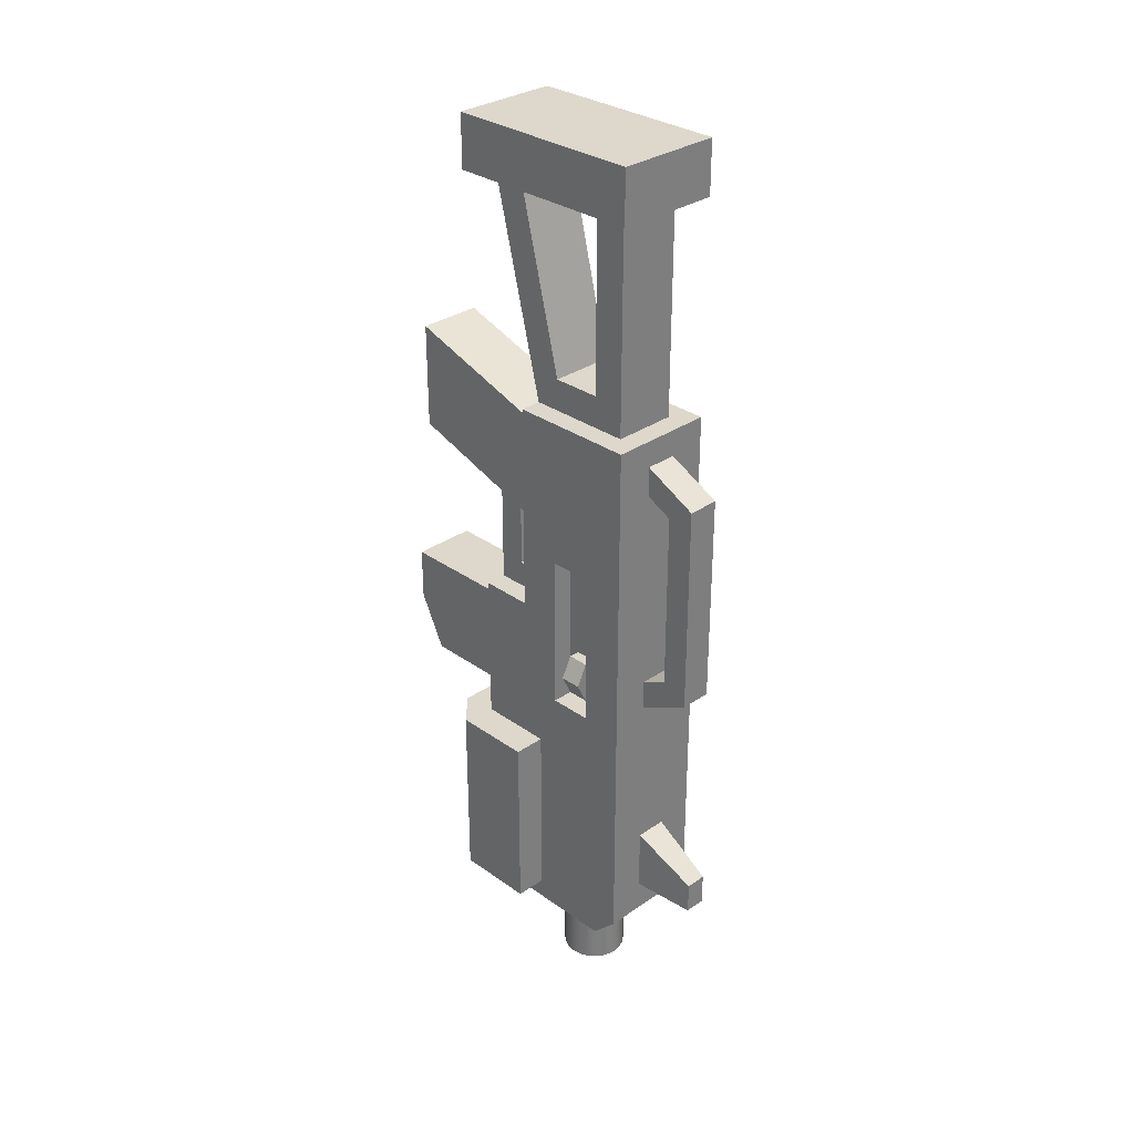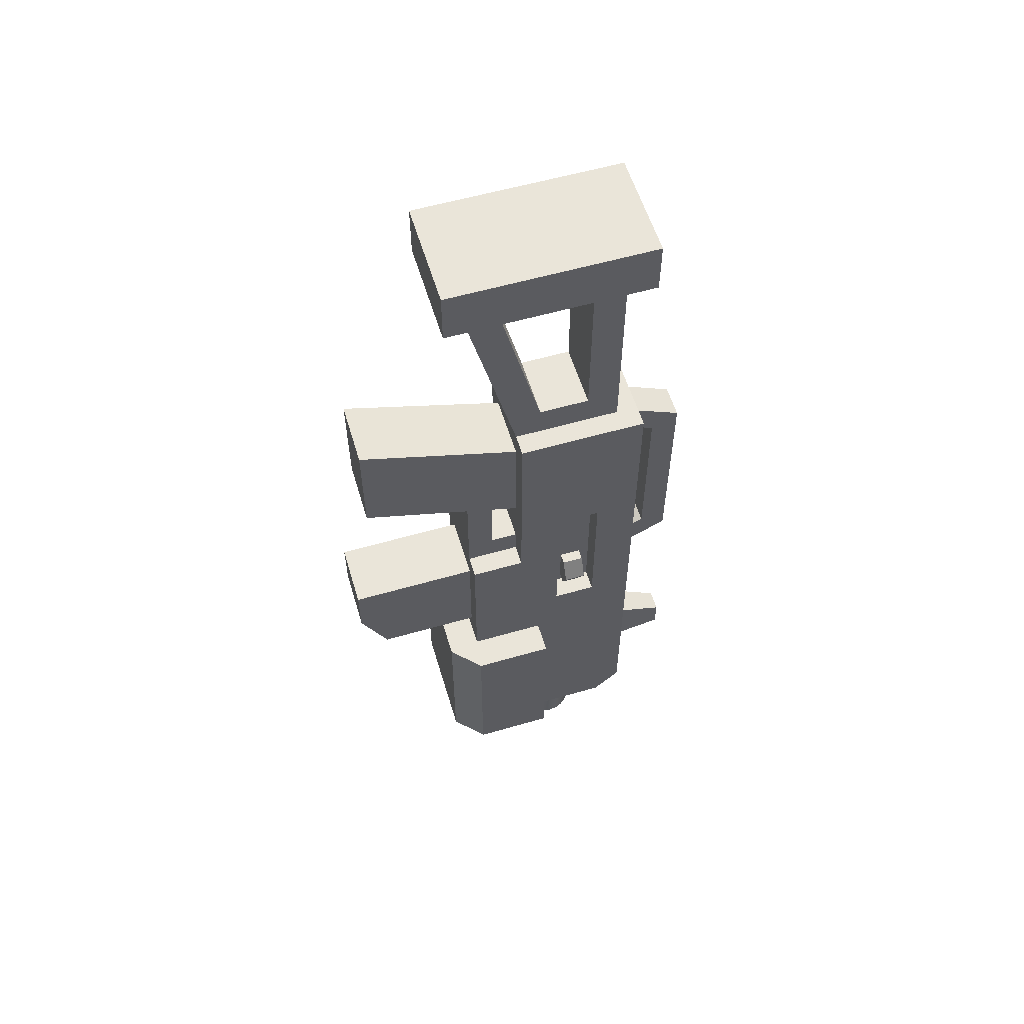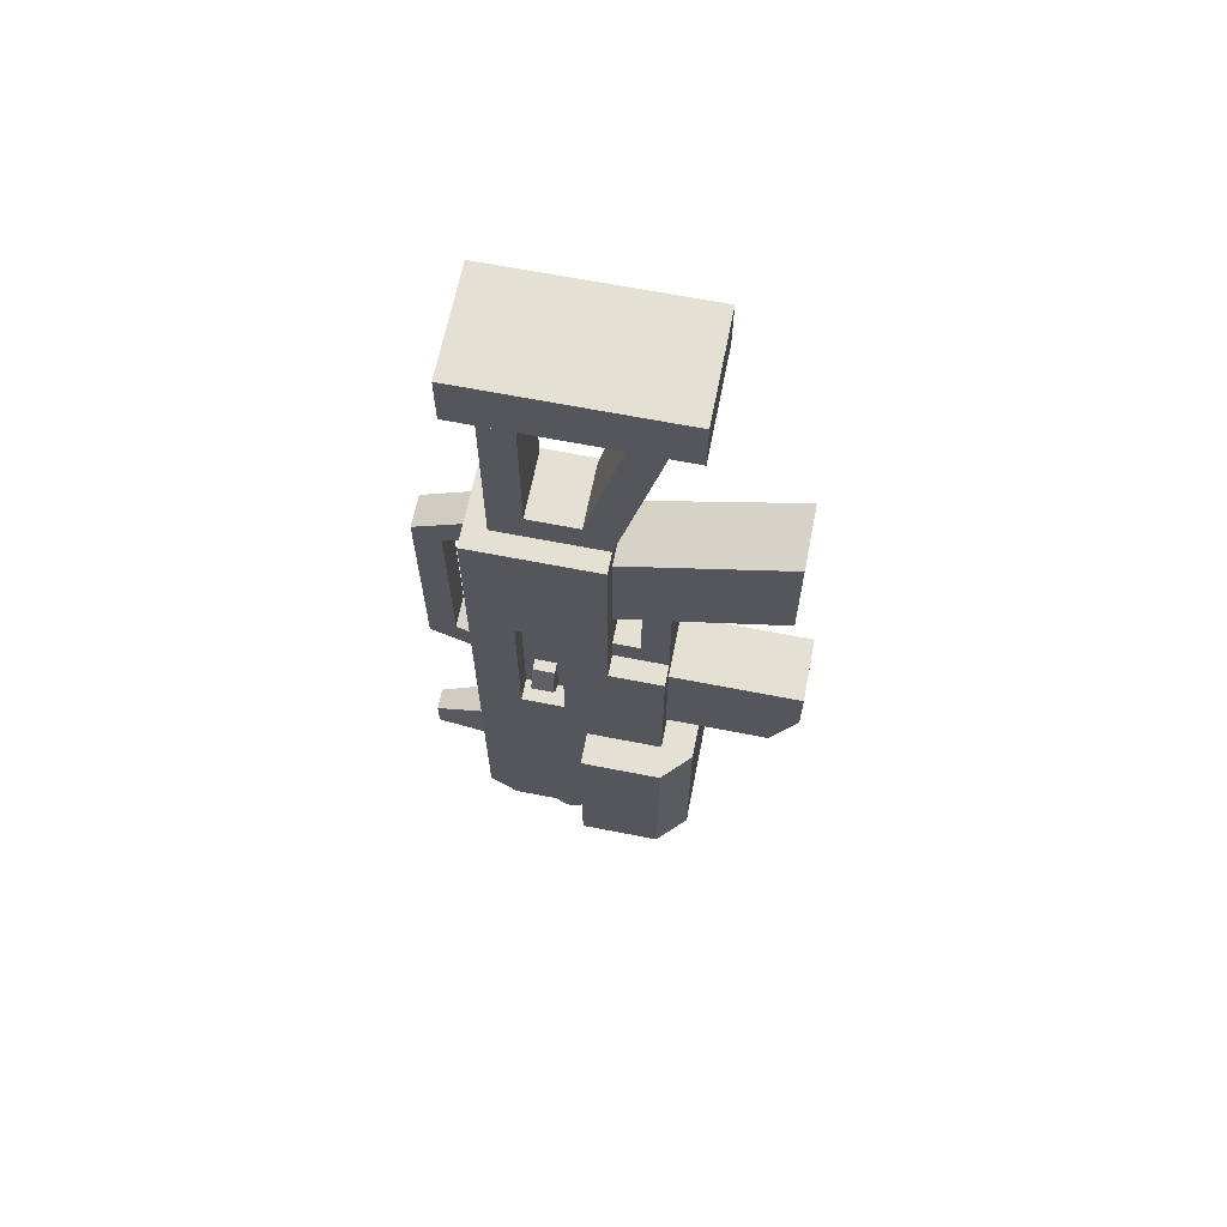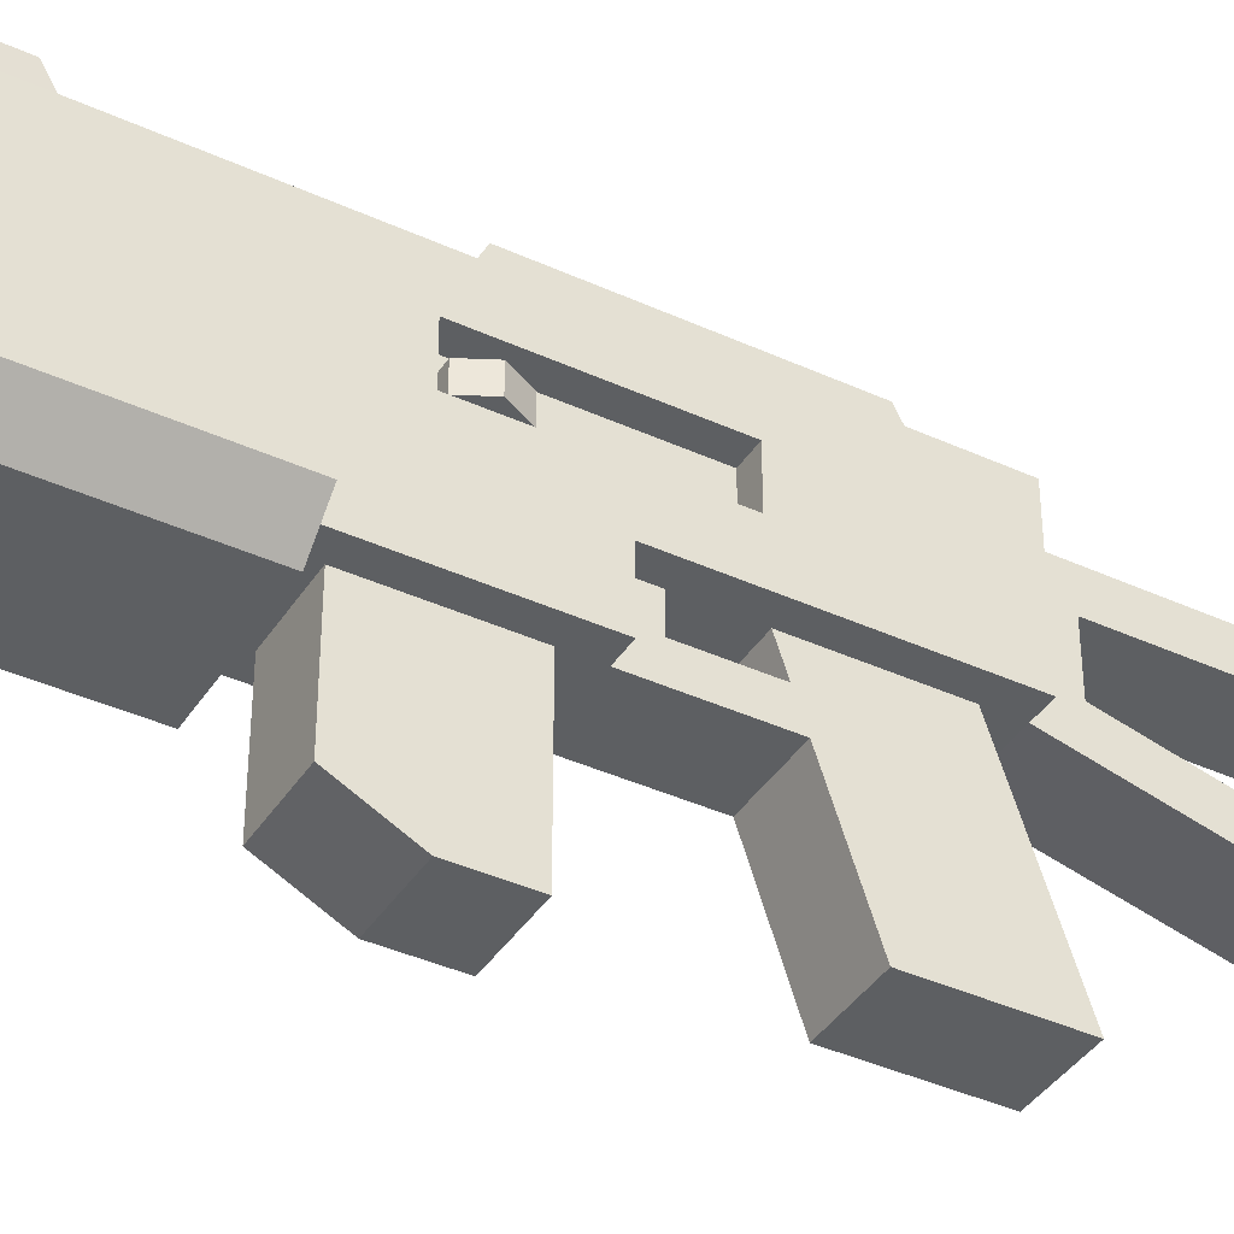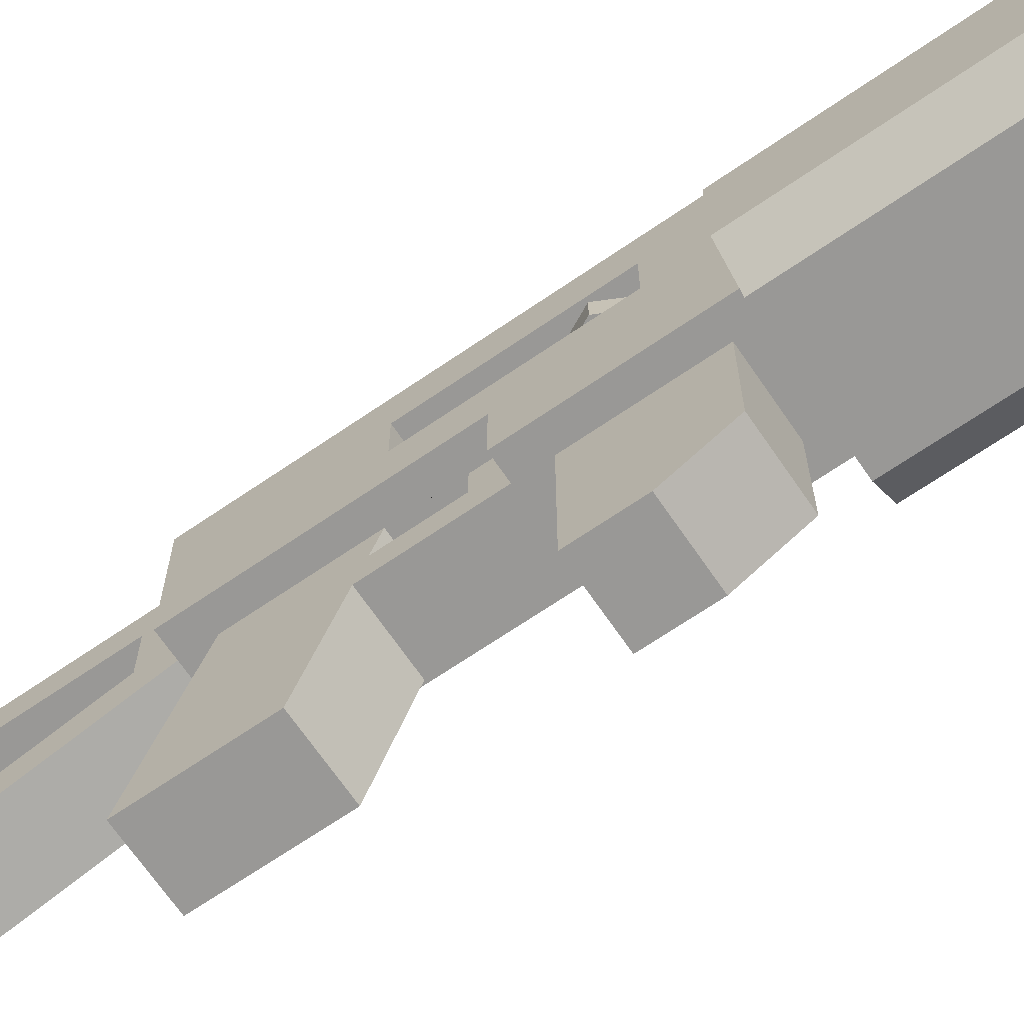
<metadata>
{"format":"obj","ext":"obj","renderer":"f3d","projection":"perspective","resolution":1024,"background":"white","views":[{"elev":31.1,"azim":135.4,"up":"+Z"},{"elev":57.7,"azim":73.3,"up":"+Z"},{"elev":65.2,"azim":-78.8,"up":"+Z"},{"elev":-39.7,"azim":-119.6,"up":"+Y"},{"elev":-68.6,"azim":124.4,"up":"+Y"}]}
</metadata>
<code>
g blasterD
v 0.03 -0.055 0.07167
v 0.03 -0.055 -0.02
v -0.03 -0.055 0.07167
v -0.03 -0.055 -0.02
v -0.03 -0.005 -0.02
v -0.03 -0.03 0.005
v -0.03 -0.03 0.06333
v -0.03 -0.005 0.005
v -0.015 0.115 -0.305
v 0.015 0.115 -0.305
v -0.01 0.175 -0.305
v 0.01 0.175 -0.305
v 0.03 -0.175 -0.045
v 0.03 -0.175 -0.095
v -0.03 -0.175 -0.045
v -0.03 -0.175 -0.095
v 0.03 -0.055 -0.045
v -0.03 -0.055 -0.045
v -0.03 -0.15 -0.145
v -0.03 -0.055 -0.145
v 0.01 0.175 -0.275
v -0.01 0.175 -0.275
v -0.015 0.115 -0.245
v 0.03 -0.055 -0.145
v 0.03 -0.15 -0.145
v 0.015 0.115 -0.245
v -0.03 0.045 -0.06
v -0.03 0.045 -0.1
v -0.04 0.045 -0.06
v -0.04 0.045 -0.1
v -0.05 0.045 -0.08
v -0.08 -0.05914 -0.34
v -0.08 0.015 -0.34
v -0.08 -0.05914 -0.165
v -0.08 0.015 -0.165
v 0.04 0.045 -0.06
v 0.03 0.045 -0.06
v 0.04 0.065 -0.06
v 0.03 0.065 -0.06
v 0.05 0.065 -0.08
v 0.04 0.065 -0.1
v 0.03 0.065 -0.1
v -0.05414 -0.085 -0.165
v -0.05414 -0.085 -0.34
v 0.05 0.045 -0.08
v 0.04 0.045 -0.1
v 0.03 0.045 -0.1
v -0.04 0.065 -0.1
v -0.03 0.065 -0.1
v -0.03 0.065 -0.06
v -0.04 0.065 -0.06
v -0.05 0.065 -0.08
v 0.08 0.015 -0.34
v 0.08 -0.05914 -0.34
v 0.08 0.015 -0.165
v 0.08 -0.05914 -0.165
v 0.05414 -0.085 -0.34
v 0.05414 -0.085 -0.165
v 0.03 -0.005 -0.02
v 0.03 -0.005 0.005
v 0.03 -0.03 0.005
v 0.03 -0.03 0.06333
v 0.03 -0.055 0.38
v 0.03 -0.005 0.18
v -0.03 -0.055 0.38
v 0.01414 -0.005 0.18
v -0.03 -0.005 0.18
v 0.03 0.01842 0.21
v -0.03 0.01842 0.21
v 0.03 0.065 0.21
v -0.03 0.065 0.21
v 0.03 0.065 0.38
v -0.03 0.065 0.38
v 0.03 -0.02408 0.38
v -0.03 -0.02408 0.38
v 0.03 0.095 0.18
v 0.03 0.095 0.38
v -0.03 0.095 0.18
v -0.03 0.095 0.38
v 0.007932 0.02626 -0.43
v 0.007932 0.02626 -0.36
v 0.004106 0.02468 -0.43
v 0.004106 0.02468 -0.36
v 0 0.02414 -0.43
v 0 0.02414 -0.36
v -0.004106 0.02468 -0.43
v -0.004106 0.02468 -0.36
v -0.007932 0.05374 -0.36
v -0.007932 0.05374 -0.43
v -0.01122 0.05122 -0.36
v -0.01122 0.05122 -0.43
v 0.01122 0.02878 -0.43
v 0.01374 0.03207 -0.43
v 0.01122 0.02878 -0.36
v 0.01374 0.03207 -0.36
v 0.004106 0.05532 -0.36
v 0.004106 0.05532 -0.43
v 0 0.05586 -0.36
v 0 0.05586 -0.43
v -0.01532 0.03589 -0.43
v -0.01374 0.03207 -0.43
v -0.01532 0.03589 -0.36
v -0.01374 0.03207 -0.36
v -0.01532 0.04411 -0.43
v -0.01586 0.04 -0.43
v -0.01532 0.04411 -0.36
v -0.01586 0.04 -0.36
v 0.007932 0.05374 -0.36
v 0.007932 0.05374 -0.43
v -0.01122 0.02878 -0.43
v -0.01122 0.02878 -0.36
v 0.01532 0.04411 -0.43
v 0.01374 0.04793 -0.43
v 0.01532 0.04411 -0.36
v 0.01374 0.04793 -0.36
v 0.007765 0.01102 -0.36
v 0.007765 0.01102 -0.43
v 0 0.01 -0.36
v 0 0.01 -0.43
v 0.01122 0.05122 -0.36
v 0.01122 0.05122 -0.43
v -0.007932 0.02626 -0.43
v -0.007932 0.02626 -0.36
v -0.004106 0.05532 -0.36
v -0.004106 0.05532 -0.43
v -0.007765 0.01102 -0.36
v -0.007765 0.01102 -0.43
v -0.015 0.01402 -0.36
v -0.015 0.01402 -0.43
v 0.01532 0.03589 -0.43
v 0.01586 0.04 -0.43
v 0.01532 0.03589 -0.36
v 0.01586 0.04 -0.36
v -0.02121 0.01879 -0.36
v -0.02121 0.01879 -0.43
v -0.01374 0.04793 -0.43
v -0.01374 0.04793 -0.36
v 0.015 0.06598 -0.43
v 0.015 0.06598 -0.36
v 0.007765 0.06898 -0.43
v 0.007765 0.06898 -0.36
v 0 0.07 -0.43
v 0 0.07 -0.36
v -0.007765 0.06898 -0.43
v -0.007765 0.06898 -0.36
v 0.03 0.035 0.04
v 0.05 0.035 0.04
v 0.03 0.075 0.04
v 0.05 0.075 0.04
v 0.05 0.075 -0.11
v 0.03 0.075 -0.11
v 0.05 0.115 -0.2047
v 0.05 0.115 -0.1553
v -0.05 0.115 -0.2047
v -0.05 0.115 -0.1553
v -0.015 0.06598 -0.43
v -0.015 0.06598 -0.36
v -0.02121 0.06121 -0.43
v -0.02121 0.06121 -0.36
v -0.02598 0.055 -0.43
v -0.02598 0.055 -0.36
v -0.02898 0.03224 -0.43
v -0.03 0.04 -0.43
v -0.02898 0.03224 -0.36
v -0.03 0.04 -0.36
v -0.02898 0.04776 -0.43
v -0.02898 0.04776 -0.36
v -0.02598 0.025 -0.43
v -0.02598 0.025 -0.36
v -0.05 0.035 -0.2047
v -0.05 0.035 -0.1553
v 0.05 0.035 -0.11
v 0.03 0.035 -0.11
v 0.05 0.035 -0.2047
v 0.05 0.035 -0.1553
v -0.03 0.035 -0.11
v -0.05 0.035 -0.11
v -0.03 0.075 -0.11
v -0.05 0.075 -0.11
v -0.03 0.035 0.04
v -0.05 0.035 0.04
v -0.03 0.075 0.04
v -0.05 0.075 0.04
v 0.015 0.01402 -0.36
v 0.015 0.01402 -0.43
v 0.02598 0.025 -0.43
v 0.02121 0.01879 -0.43
v 0.02598 0.025 -0.36
v 0.02121 0.01879 -0.36
v 0.02898 0.03224 -0.43
v 0.02898 0.03224 -0.36
v 0.03 0.04 -0.43
v 0.03 0.04 -0.36
v 0.02898 0.04776 -0.43
v 0.02898 0.04776 -0.36
v 0.02598 0.055 -0.43
v 0.02598 0.055 -0.36
v 0.02121 0.06121 -0.43
v 0.02121 0.06121 -0.36
v -0.015 0.115 -0.095
v 0.015 0.115 -0.095
v -0.015 0.165 -0.07
v 0.015 0.165 -0.07
v 0.015 0.115 0.155
v -0.015 0.115 0.155
v 0.015 0.165 0.13
v -0.015 0.165 0.13
v -0.015 0.115 -0.06705
v -0.015 0.14 -0.05455
v -0.015 0.14 0.1145
v -0.015 0.115 0.127
v 0.015 0.115 0.127
v 0.015 0.14 0.1145
v 0.015 0.115 -0.06705
v 0.015 0.14 -0.05455
v -0.03 -0.155 0.105
v 0.03 -0.155 0.105
v -0.03 -0.005 0.055
v 0.03 -0.005 0.055
v 0.03 -0.155 0.205
v -0.03 -0.155 0.205
v 0.03 -0.005 0.155
v -0.03 -0.005 0.155
v 0.01414 -0.005 0.155
v -0.03 -0.005 0.07
v -0.05 0.015 -0.34
v -0.05 0.015 -0.165
v -0.05 -0.055 -0.34
v 0.05 -0.055 -0.34
v 0.05 0.015 -0.34
v 0.05 -0.055 -0.165
v 0.05 0.015 -0.165
v -0.05 -0.055 -0.165
v 0.05 -0.005 0.18
v 0.05 0.115 0.18
v -0.05 0.115 0.18
v -0.05 -0.005 0.18
v 0.05 -0.055 -0.36
v -0.05 -0.055 -0.36
v -0.05 0.09 -0.36
v 0.05 0.09 -0.36
v 0.05 0.115 -0.335
v -0.05 0.115 -0.335
v 0.05 -0.055 -0.02
v 0.05 -0.005 -0.02
v -0.05 -0.005 -0.02
v -0.05 -0.055 -0.02
v 0.05 -0.075 0.43
v -0.05 -0.075 0.43
v 0.05 0.115 0.43
v -0.05 0.115 0.43
v 0.05 0.115 0.38
v 0.05 -0.075 0.38
v -0.05 -0.075 0.38
v -0.05 0.115 0.38
f 3 2 1
f 2 3 4
f 4 6 5
f 6 4 3
f 6 3 7
f 8 5 6
f 11 10 9
f 10 11 12
f 15 14 13
f 14 15 16
f 17 15 13
f 15 17 18
f 16 20 19
f 20 16 18
f 18 16 15
f 11 21 12
f 21 11 22
f 23 11 9
f 11 23 22
f 17 25 24
f 25 17 14
f 14 17 13
f 16 25 14
f 25 16 19
f 21 10 12
f 10 21 26
f 21 23 26
f 23 21 22
f 20 25 19
f 25 20 24
f 29 28 27
f 28 29 30
f 30 29 31
f 34 33 32
f 33 34 35
f 38 37 36
f 37 38 39
f 41 38 40
f 38 41 42
f 38 42 39
f 34 44 43
f 44 34 32
f 36 46 45
f 46 36 37
f 46 37 47
f 42 46 47
f 46 42 41
f 48 28 30
f 28 48 49
f 50 29 27
f 29 50 51
f 48 50 49
f 50 48 51
f 51 48 52
f 55 54 53
f 54 55 56
f 56 57 54
f 57 56 58
f 43 57 58
f 57 43 44
f 60 2 59
f 2 60 61
f 2 61 1
f 1 61 62
f 60 6 61
f 6 60 8
f 61 7 62
f 7 61 6
f 65 64 63
f 64 65 66
f 66 65 67
f 70 69 68
f 69 70 71
f 73 70 72
f 70 73 71
f 69 74 68
f 74 69 75
f 78 77 76
f 77 78 79
f 82 81 80
f 81 82 83
f 86 85 84
f 85 86 87
f 90 89 88
f 89 90 91
f 94 93 92
f 93 94 95
f 98 97 96
f 97 98 99
f 102 101 100
f 101 102 103
f 80 94 92
f 94 80 81
f 106 105 104
f 105 106 107
f 96 109 108
f 109 96 97
f 103 110 101
f 110 103 111
f 114 113 112
f 113 114 115
f 118 117 116
f 117 118 119
f 108 121 120
f 121 108 109
f 110 123 122
f 123 110 111
f 124 99 98
f 99 124 125
f 128 127 126
f 127 128 129
f 115 121 113
f 121 115 120
f 84 83 82
f 83 84 85
f 122 87 86
f 87 122 123
f 107 100 105
f 100 107 102
f 132 131 130
f 131 132 133
f 88 125 124
f 125 88 89
f 134 129 128
f 129 134 135
f 133 112 131
f 112 133 114
f 95 130 93
f 130 95 132
f 126 119 118
f 119 126 127
f 137 104 136
f 104 137 106
f 90 136 91
f 136 90 137
f 140 139 138
f 139 140 141
f 142 141 140
f 141 142 143
f 144 143 142
f 143 144 145
f 148 147 146
f 147 148 149
f 148 150 149
f 150 148 151
f 154 153 152
f 153 154 155
f 158 157 156
f 157 158 159
f 161 158 160
f 158 161 159
f 164 163 162
f 163 164 165
f 167 160 166
f 160 167 161
f 169 162 168
f 162 169 164
f 156 145 144
f 145 156 157
f 171 154 170
f 154 171 155
f 150 173 172
f 173 150 151
f 151 42 173
f 42 151 148
f 42 148 39
f 39 148 37
f 47 173 42
f 173 47 146
f 146 47 37
f 146 37 148
f 165 166 163
f 166 165 167
f 153 174 152
f 174 153 175
f 173 147 172
f 147 173 146
f 178 177 176
f 177 178 179
f 177 180 176
f 180 177 181
f 176 28 49
f 28 176 180
f 28 180 27
f 27 180 182
f 178 49 182
f 49 178 176
f 182 49 50
f 182 50 27
f 183 180 181
f 180 183 182
f 183 178 182
f 178 183 179
f 134 168 135
f 168 134 169
f 116 185 184
f 185 116 117
f 188 187 186
f 187 188 189
f 191 186 190
f 186 191 188
f 193 190 192
f 190 193 191
f 195 192 194
f 192 195 193
f 184 187 189
f 187 184 185
f 197 194 196
f 194 197 195
f 199 196 198
f 196 199 197
f 138 199 198
f 199 138 139
f 202 201 200
f 201 202 203
f 206 205 204
f 205 206 207
f 208 202 200
f 202 208 209
f 202 209 207
f 207 209 210
f 207 210 211
f 207 211 205
f 210 212 211
f 212 210 213
f 202 206 203
f 206 202 207
f 203 214 201
f 214 203 215
f 215 203 206
f 215 206 213
f 213 206 212
f 212 206 204
f 210 215 213
f 215 210 209
f 215 208 214
f 208 215 209
f 3 217 216
f 217 3 1
f 218 62 7
f 62 218 219
f 222 221 220
f 221 222 223
f 223 222 224
f 221 217 220
f 217 221 216
f 7 225 218
f 225 7 3
f 225 3 223
f 223 3 216
f 223 216 221
f 222 62 219
f 62 222 1
f 1 222 217
f 217 222 220
f 87 83 85
f 83 87 123
f 83 123 81
f 81 123 94
f 94 123 111
f 94 111 103
f 94 103 95
f 95 103 102
f 95 102 132
f 132 102 107
f 132 107 133
f 133 107 114
f 114 107 106
f 114 106 115
f 115 106 137
f 115 137 120
f 120 137 90
f 120 90 88
f 120 88 108
f 108 88 96
f 96 88 124
f 96 124 98
f 33 227 226
f 227 33 35
f 32 57 44
f 57 32 54
f 54 32 228
f 228 32 33
f 228 33 226
f 229 54 228
f 54 229 53
f 53 229 230
f 58 34 43
f 34 58 56
f 34 56 231
f 231 56 55
f 231 55 232
f 233 34 231
f 34 233 35
f 35 233 227
f 230 55 53
f 55 230 232
f 76 70 64
f 70 76 77
f 70 77 72
f 68 64 70
f 64 68 63
f 63 68 74
f 67 69 78
f 69 67 65
f 69 65 75
f 71 78 69
f 78 71 79
f 79 71 73
f 235 64 234
f 64 235 76
f 76 235 78
f 236 78 235
f 237 78 236
f 78 237 67
f 38 45 40
f 45 38 36
f 30 52 48
f 52 30 31
f 239 134 238
f 134 239 169
f 169 239 164
f 164 239 240
f 238 134 128
f 238 128 126
f 238 126 118
f 164 240 165
f 165 240 167
f 167 240 161
f 161 240 159
f 159 240 157
f 157 240 145
f 145 240 143
f 116 238 118
f 241 143 240
f 241 141 143
f 241 139 141
f 241 199 139
f 241 197 199
f 241 195 197
f 241 193 195
f 241 191 193
f 238 191 241
f 191 238 188
f 188 238 189
f 189 238 184
f 184 238 116
f 242 10 152
f 10 242 243
f 10 243 9
f 9 243 23
f 26 152 10
f 152 26 154
f 154 26 23
f 154 23 243
f 153 201 235
f 201 153 155
f 201 155 200
f 200 155 208
f 208 155 211
f 211 155 205
f 204 235 201
f 235 204 236
f 236 204 205
f 236 205 155
f 204 201 214
f 204 214 212
f 208 212 214
f 212 208 211
f 245 2 244
f 2 245 59
f 228 238 229
f 238 228 239
f 242 238 241
f 238 242 230
f 230 242 174
f 230 174 232
f 174 242 152
f 232 174 175
f 244 232 175
f 232 244 231
f 244 175 172
f 172 175 150
f 153 150 175
f 150 153 235
f 150 235 149
f 149 235 147
f 147 245 172
f 244 172 245
f 245 147 234
f 234 147 235
f 229 238 230
f 243 241 240
f 241 243 242
f 66 222 64
f 222 66 224
f 224 66 67
f 224 67 223
f 223 67 225
f 225 67 218
f 8 218 67
f 60 218 8
f 218 60 219
f 219 64 222
f 8 67 237
f 8 237 5
f 5 237 246
f 245 64 219
f 64 245 234
f 245 219 59
f 59 219 60
f 40 46 41
f 46 40 45
f 31 51 52
f 51 31 29
f 2 231 244
f 231 2 17
f 17 2 18
f 18 2 4
f 18 4 20
f 24 231 17
f 231 24 233
f 233 24 20
f 233 20 4
f 233 4 247
f 247 227 233
f 227 247 171
f 171 247 177
f 171 177 155
f 155 177 179
f 177 247 246
f 177 246 181
f 181 246 237
f 179 236 155
f 236 181 237
f 236 179 183
f 236 183 181
f 170 227 171
f 170 226 227
f 243 226 170
f 240 226 243
f 240 228 226
f 228 240 239
f 154 243 170
f 5 247 4
f 247 5 246
f 250 249 248
f 249 250 251
f 250 253 252
f 253 250 248
f 249 255 254
f 255 249 251
f 255 250 252
f 250 255 251
f 249 253 248
f 253 249 254
f 254 65 253
f 65 254 255
f 65 255 75
f 75 255 73
f 75 73 74
f 73 255 79
f 79 255 77
f 63 253 65
f 253 63 252
f 252 63 74
f 252 77 255
f 252 74 72
f 72 74 73
f 252 72 77
f 127 117 119
f 117 127 129
f 117 129 185
f 185 129 135
f 185 135 187
f 187 135 168
f 187 168 84
f 84 168 86
f 86 168 122
f 122 168 162
f 122 162 110
f 110 162 101
f 101 162 100
f 100 162 163
f 100 163 105
f 105 163 166
f 105 166 104
f 104 166 136
f 136 166 160
f 136 160 91
f 91 160 89
f 89 160 125
f 125 160 158
f 125 158 99
f 84 186 187
f 186 84 82
f 186 82 80
f 186 80 190
f 190 80 92
f 190 92 93
f 190 93 130
f 190 130 192
f 192 130 131
f 192 131 112
f 192 112 194
f 194 112 113
f 194 113 196
f 196 113 121
f 196 121 109
f 196 109 97
f 196 97 198
f 198 97 99
f 198 99 158
f 198 158 156
f 198 156 138
f 138 156 144
f 138 144 140
f 140 144 142

</code>
